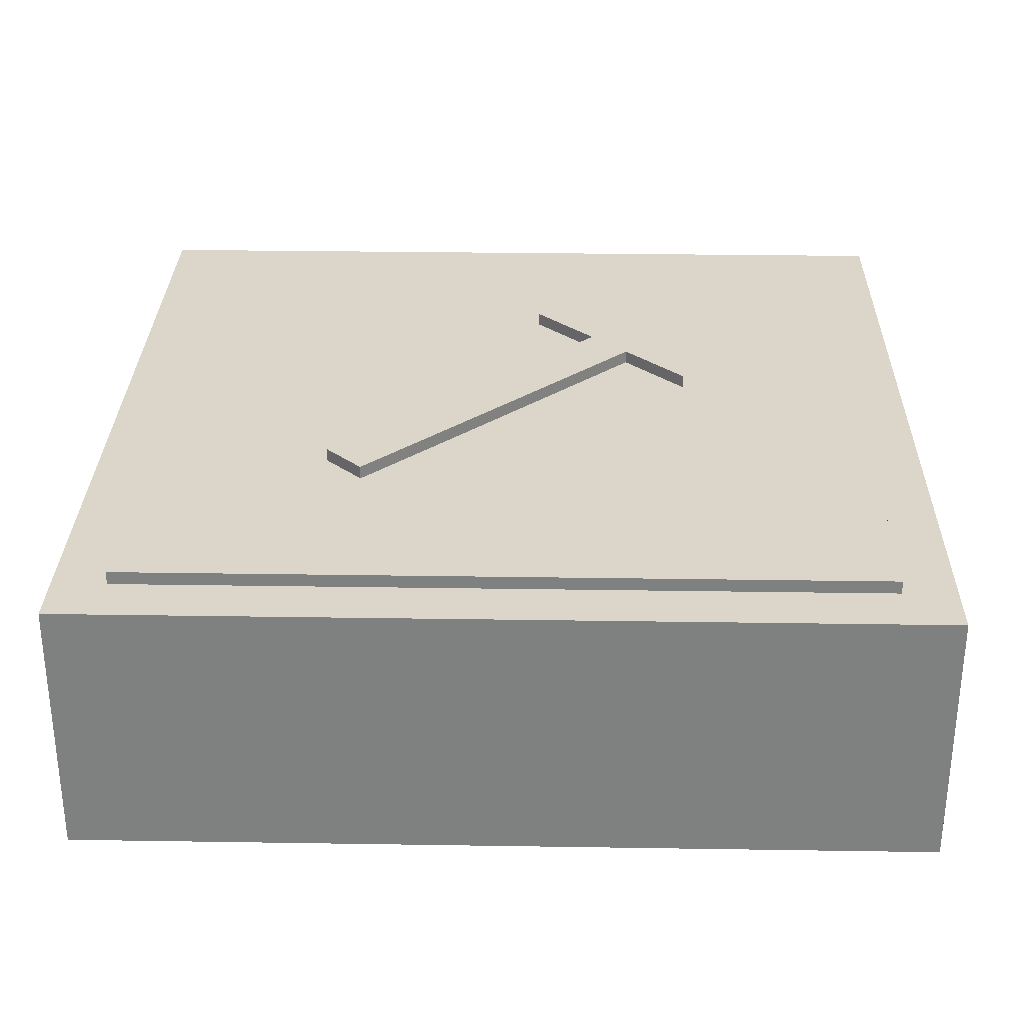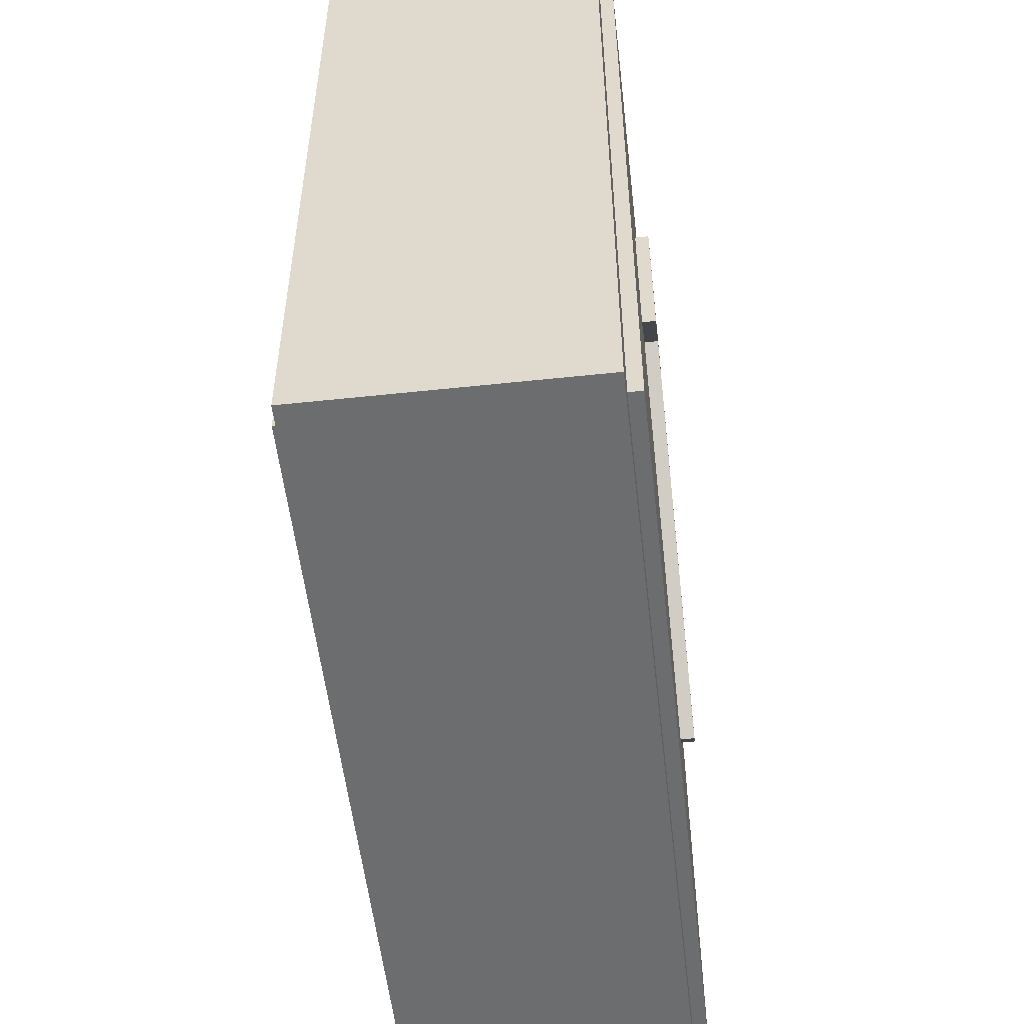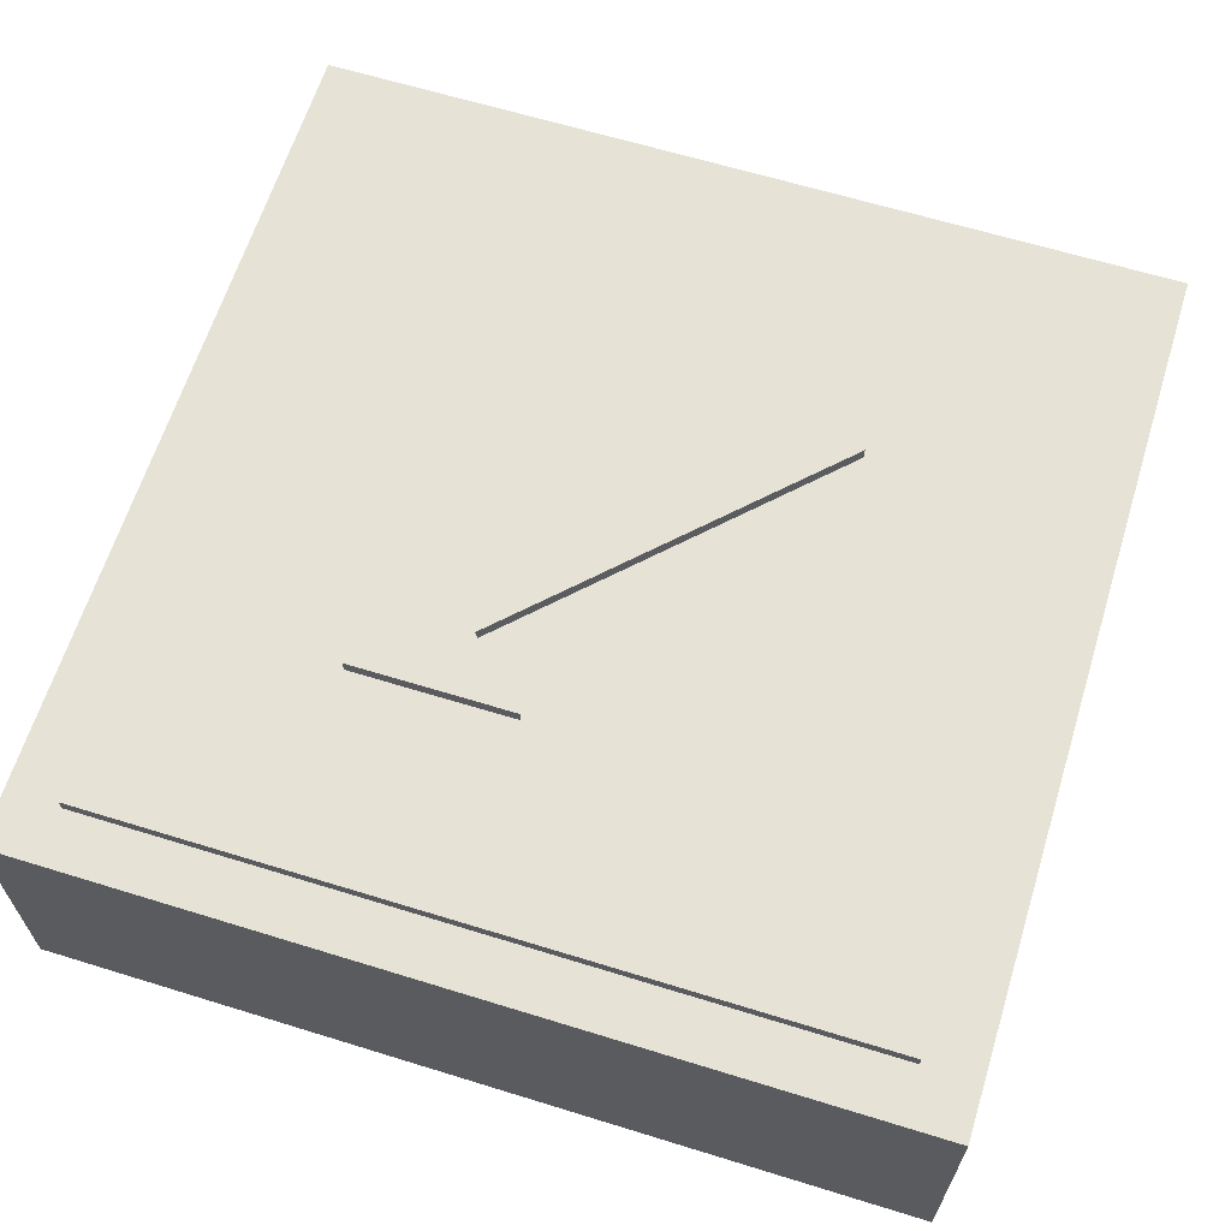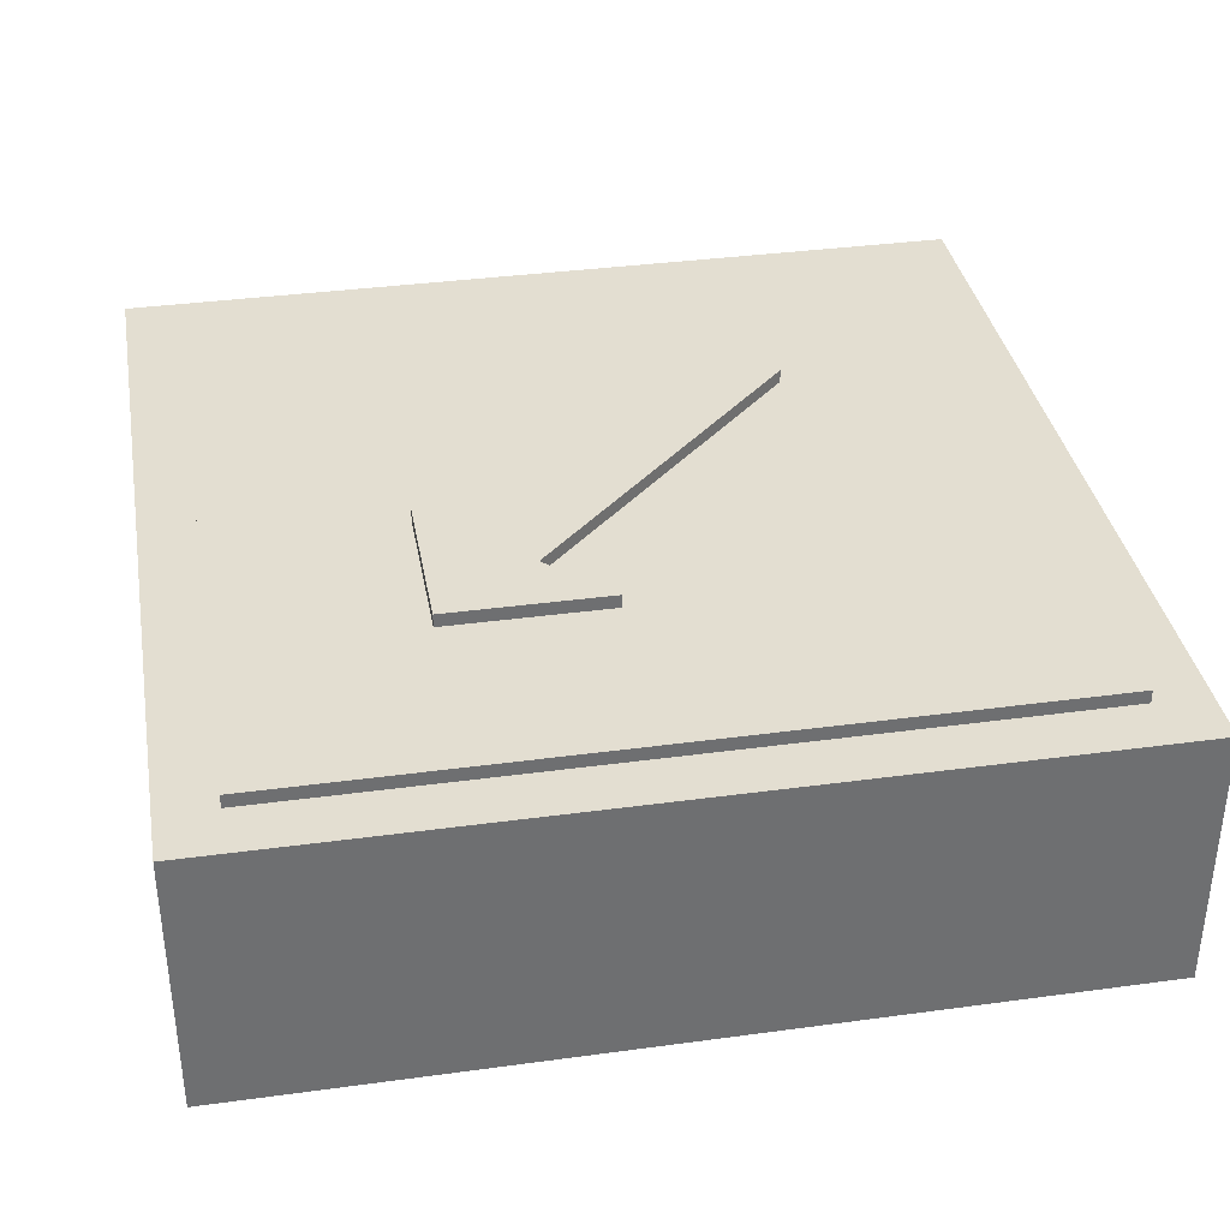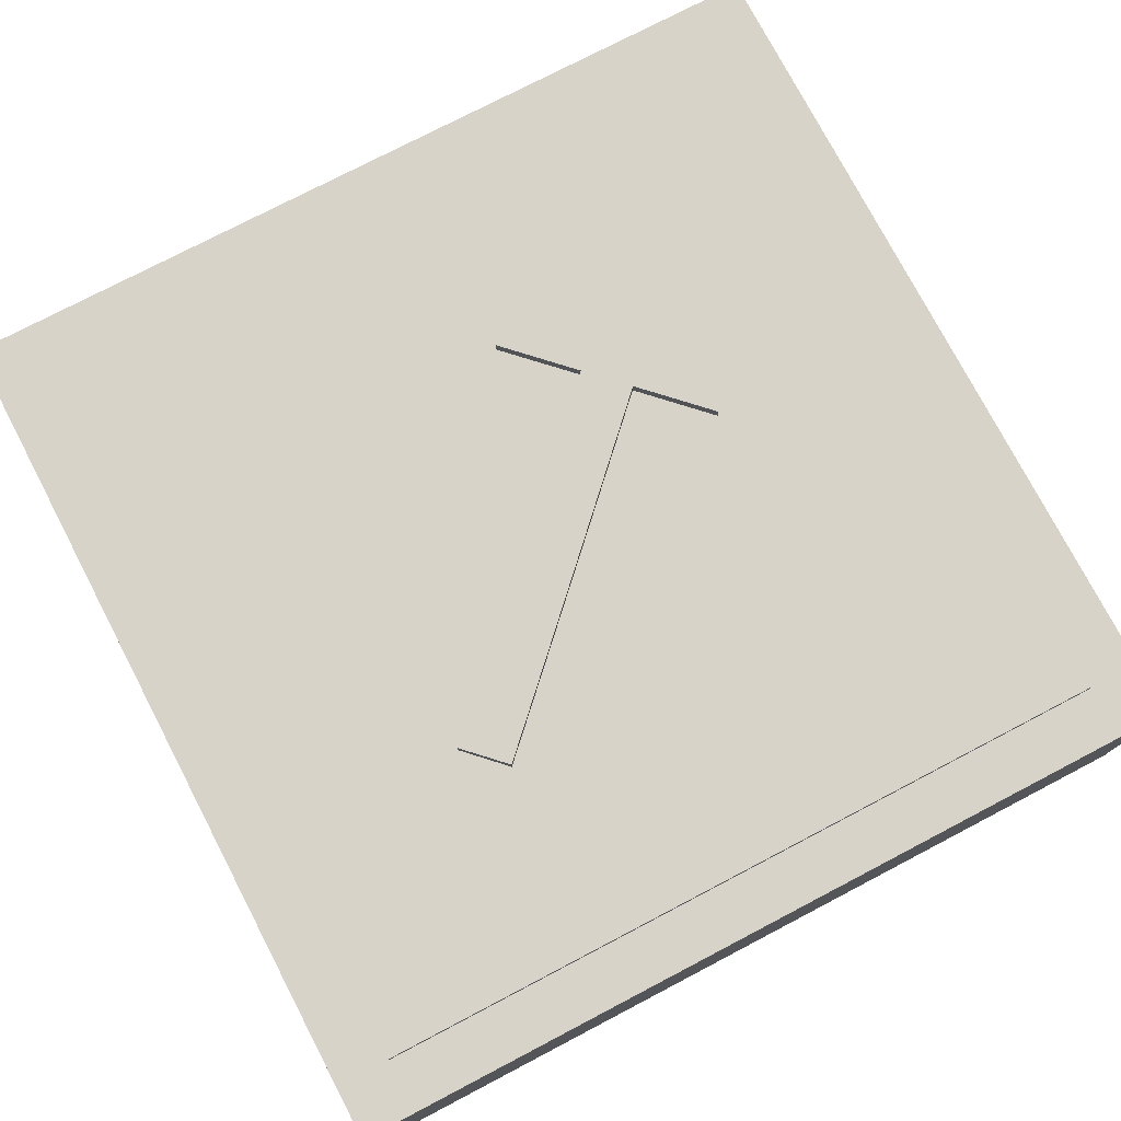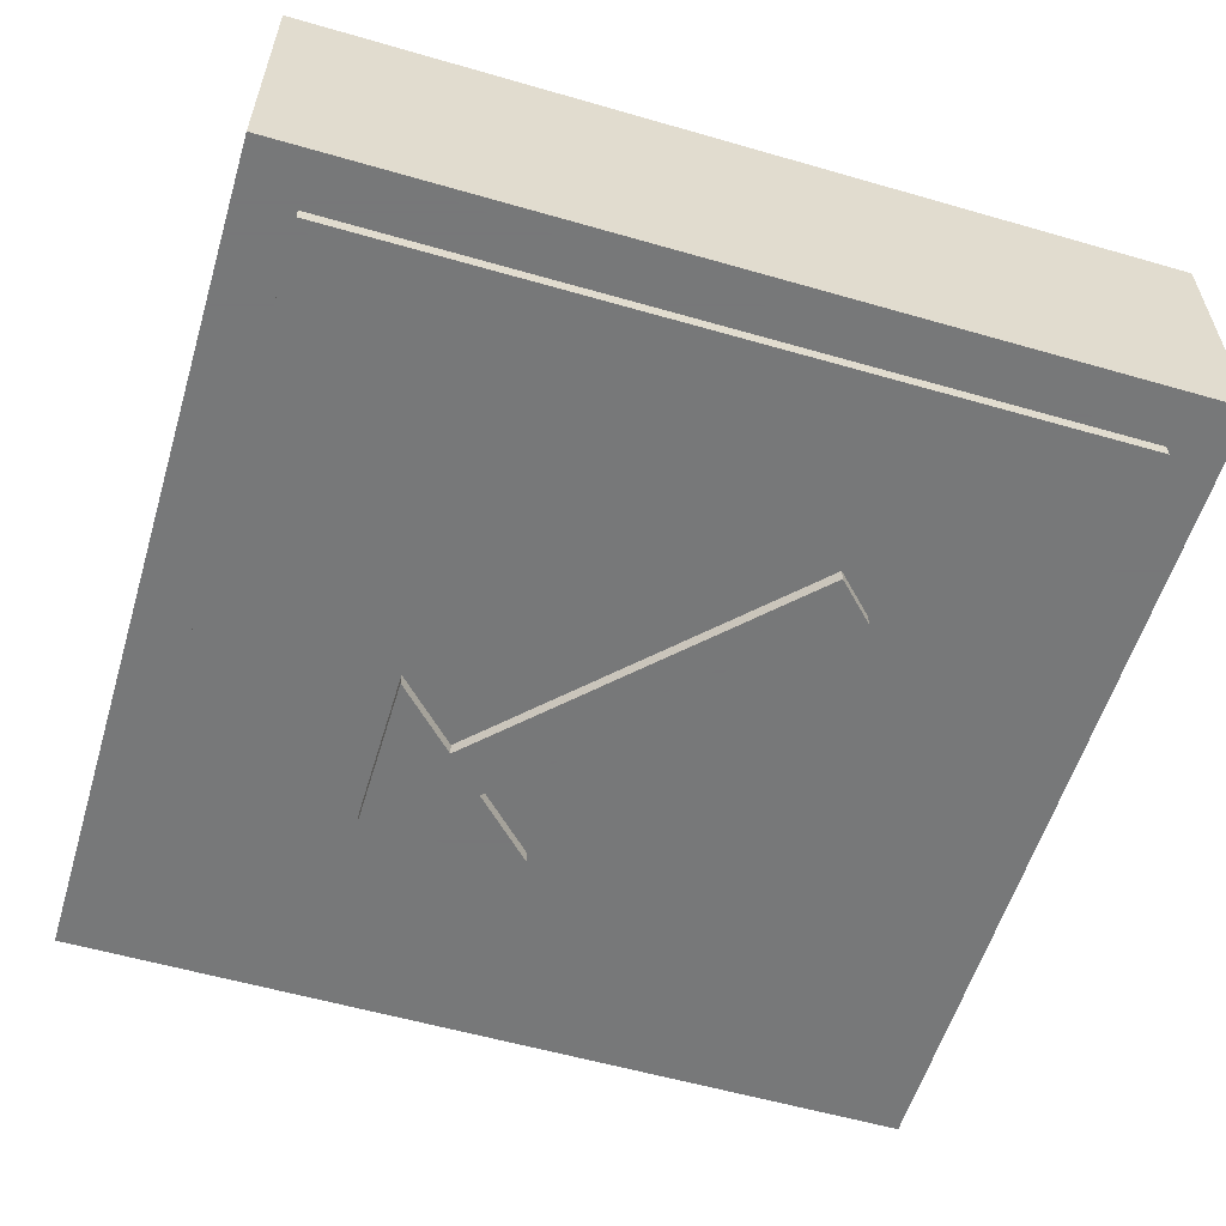
<metadata>
{"format":"obj","ext":"obj","renderer":"f3d","projection":"perspective","resolution":1024,"background":"white","views":[{"elev":29.9,"azim":91.3,"up":"+Z"},{"elev":-53.9,"azim":-83.5,"up":"+Y"},{"elev":63.9,"azim":-72.7,"up":"+Z"},{"elev":36.0,"azim":-100.1,"up":"+Z"},{"elev":76.4,"azim":62.4,"up":"+Z"},{"elev":-57.3,"azim":-16.7,"up":"+Z"}]}
</metadata>
<code>
v 0.7214 0.4551 0.1
v 0.7214 -0.1938 0.1
v 0.07225 -0.1938 0.1
v 0.07225 0.4551 0.1
v 0.7214 0.4551 -0.1
v 0.7214 -0.1938 -0.1
v 0.07225 -0.1938 -0.1
v 0.07225 0.4551 -0.1
v 0.7214 0.4551 -0.1
v 0.7214 0.4551 0.1
v 0.7214 -0.1938 -0.1
v 0.7214 -0.1938 0.1
v 0.07225 -0.1938 -0.1
v 0.07225 -0.1938 0.1
v 0.07225 0.4551 -0.1
v 0.07225 0.4551 0.1
f 3 1 4
f 3 2 1
f 7 8 5
f 7 5 6
f 10 12 11 9
f 12 14 13 11
f 14 16 15 13
f 16 10 9 15
v 0.6807 0.4145 0.11
v 0.6807 -0.1532 0.11
v 0.1129 -0.1532 0.11
v 0.1129 0.4145 0.11
v 0.6807 0.4145 -0.11
v 0.6807 -0.1532 -0.11
v 0.1129 -0.1532 -0.11
v 0.1129 0.4145 -0.11
v 0.6807 0.4145 -0.11
v 0.6807 0.4145 0.11
v 0.6807 -0.1532 -0.11
v 0.6807 -0.1532 0.11
v 0.1129 -0.1532 -0.11
v 0.1129 -0.1532 0.11
v 0.1129 0.4145 -0.11
v 0.1129 0.4145 0.11
f 19 17 20
f 19 18 17
f 23 24 21
f 23 21 22
f 26 28 27 25
f 28 30 29 27
f 30 32 31 29
f 32 26 25 31
v 0.3299 0.226 0.12
v 0.332 0.2239 0.12
v 0.3382 0.2178 0.12
v 0.3479 0.2081 0.12
v 0.3609 0.1951 0.12
v 0.3768 0.1793 0.12
v 0.3953 0.1609 0.12
v 0.4159 0.1403 0.12
v 0.4383 0.1179 0.12
v 0.4622 0.094 0.12
v 0.4871 0.06903 0.12
v 0.5128 0.04331 0.12
v 0.5388 0.01721 0.12
v 0.5103 -0.01129 0.12
v 0.3014 0.1975 0.12
v 0.2549 0.151 0.12
v 0.2549 0.2726 0.12
v 0.3765 0.2726 0.12
v 0.3299 0.226 -0.12
v 0.332 0.2239 -0.12
v 0.3382 0.2178 -0.12
v 0.3479 0.2081 -0.12
v 0.3609 0.1951 -0.12
v 0.3768 0.1793 -0.12
v 0.3953 0.1609 -0.12
v 0.4159 0.1403 -0.12
v 0.4383 0.1179 -0.12
v 0.4622 0.094 -0.12
v 0.4871 0.06903 -0.12
v 0.5128 0.04331 -0.12
v 0.5388 0.01721 -0.12
v 0.5103 -0.01129 -0.12
v 0.3014 0.1975 -0.12
v 0.2549 0.151 -0.12
v 0.2549 0.2726 -0.12
v 0.3765 0.2726 -0.12
v 0.3299 0.226 -0.12
v 0.3299 0.226 0.12
v 0.332 0.2239 -0.12
v 0.332 0.2239 0.12
v 0.3382 0.2178 -0.12
v 0.3382 0.2178 0.12
v 0.3479 0.2081 -0.12
v 0.3479 0.2081 0.12
v 0.3609 0.1951 -0.12
v 0.3609 0.1951 0.12
v 0.3768 0.1793 -0.12
v 0.3768 0.1793 0.12
v 0.3953 0.1609 -0.12
v 0.3953 0.1609 0.12
v 0.4159 0.1403 -0.12
v 0.4159 0.1403 0.12
v 0.4383 0.1179 -0.12
v 0.4383 0.1179 0.12
v 0.4622 0.094 -0.12
v 0.4622 0.094 0.12
v 0.4871 0.06903 -0.12
v 0.4871 0.06903 0.12
v 0.5128 0.04331 -0.12
v 0.5128 0.04331 0.12
v 0.5388 0.01721 -0.12
v 0.5388 0.01721 0.12
v 0.5103 -0.01129 -0.12
v 0.5103 -0.01129 0.12
v 0.3014 0.1975 -0.12
v 0.3014 0.1975 0.12
v 0.2549 0.151 -0.12
v 0.2549 0.151 0.12
v 0.2549 0.2726 -0.12
v 0.2549 0.2726 0.12
v 0.3765 0.2726 -0.12
v 0.3765 0.2726 0.12
f 48 47 49
f 47 33 49
f 33 50 49
f 47 34 33
f 47 35 34
f 47 36 35
f 47 37 36
f 46 37 47
f 46 38 37
f 46 39 38
f 46 40 39
f 46 41 40
f 46 42 41
f 46 43 42
f 46 44 43
f 46 45 44
f 66 67 65
f 65 67 51
f 51 67 68
f 65 51 52
f 65 52 53
f 65 53 54
f 65 54 55
f 64 65 55
f 64 55 56
f 64 56 57
f 64 57 58
f 64 58 59
f 64 59 60
f 64 60 61
f 64 61 62
f 64 62 63
f 70 72 71 69
f 72 74 73 71
f 74 76 75 73
f 76 78 77 75
f 78 80 79 77
f 80 82 81 79
f 82 84 83 81
f 84 86 85 83
f 86 88 87 85
f 88 90 89 87
f 90 92 91 89
f 92 94 93 91
f 94 96 95 93
f 96 98 97 95
f 98 100 99 97
f 100 102 101 99
f 102 104 103 101
f 104 70 69 103

</code>
